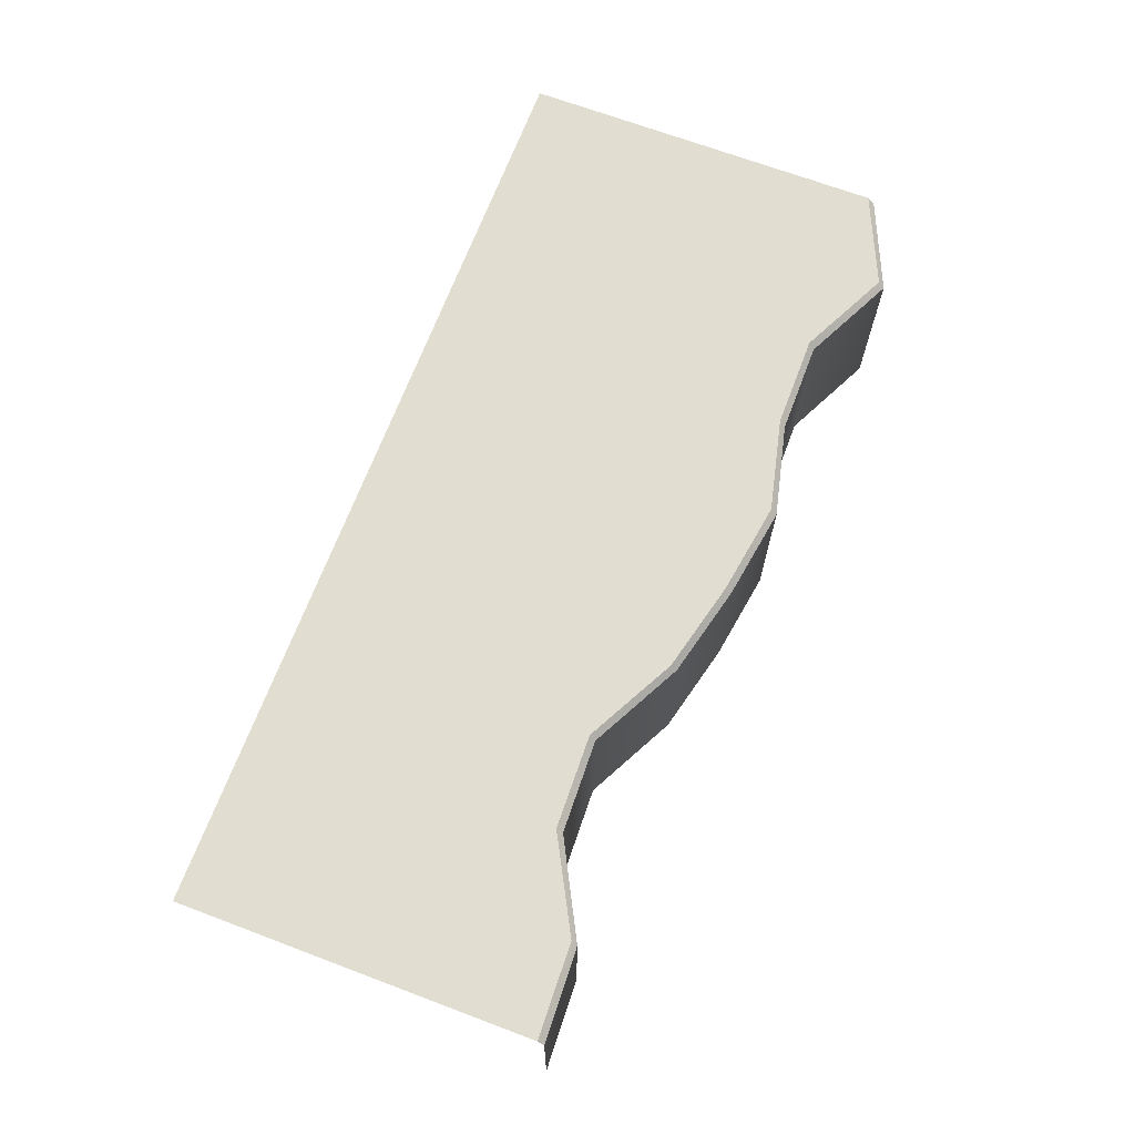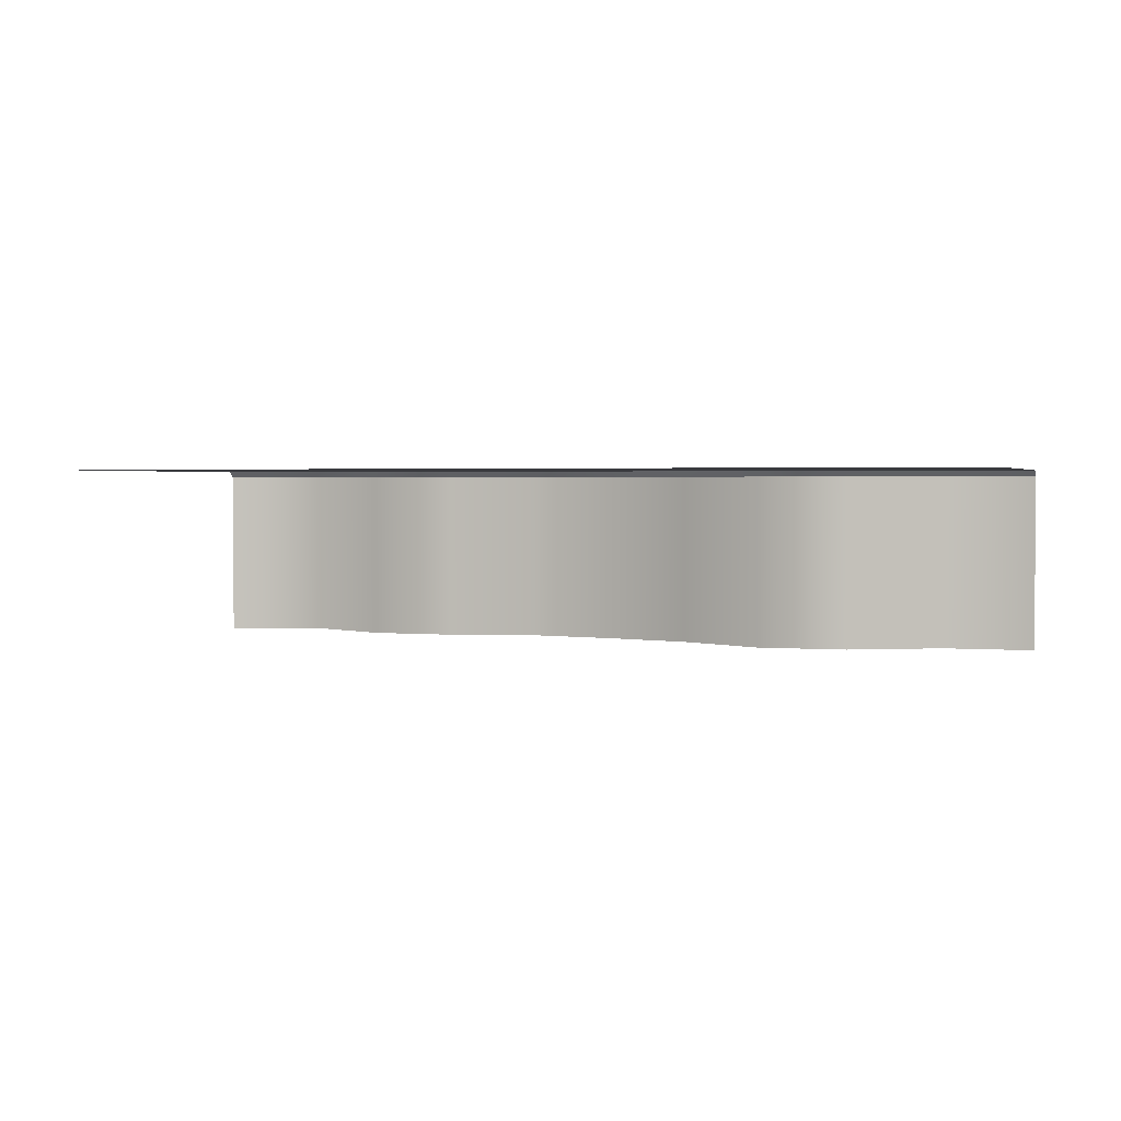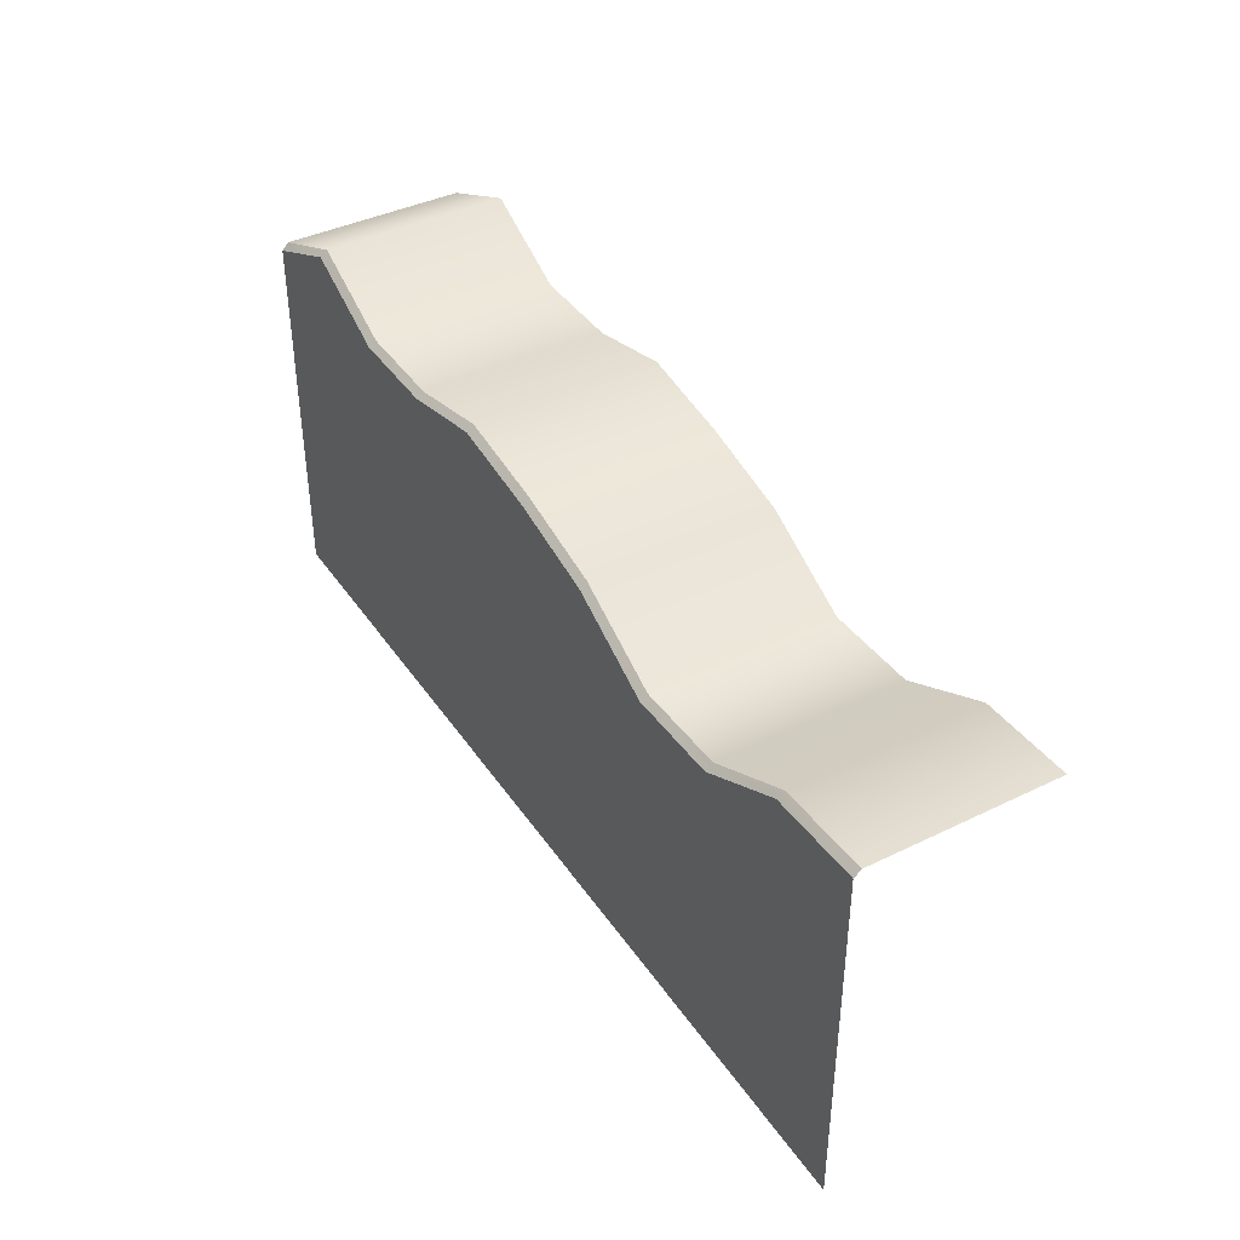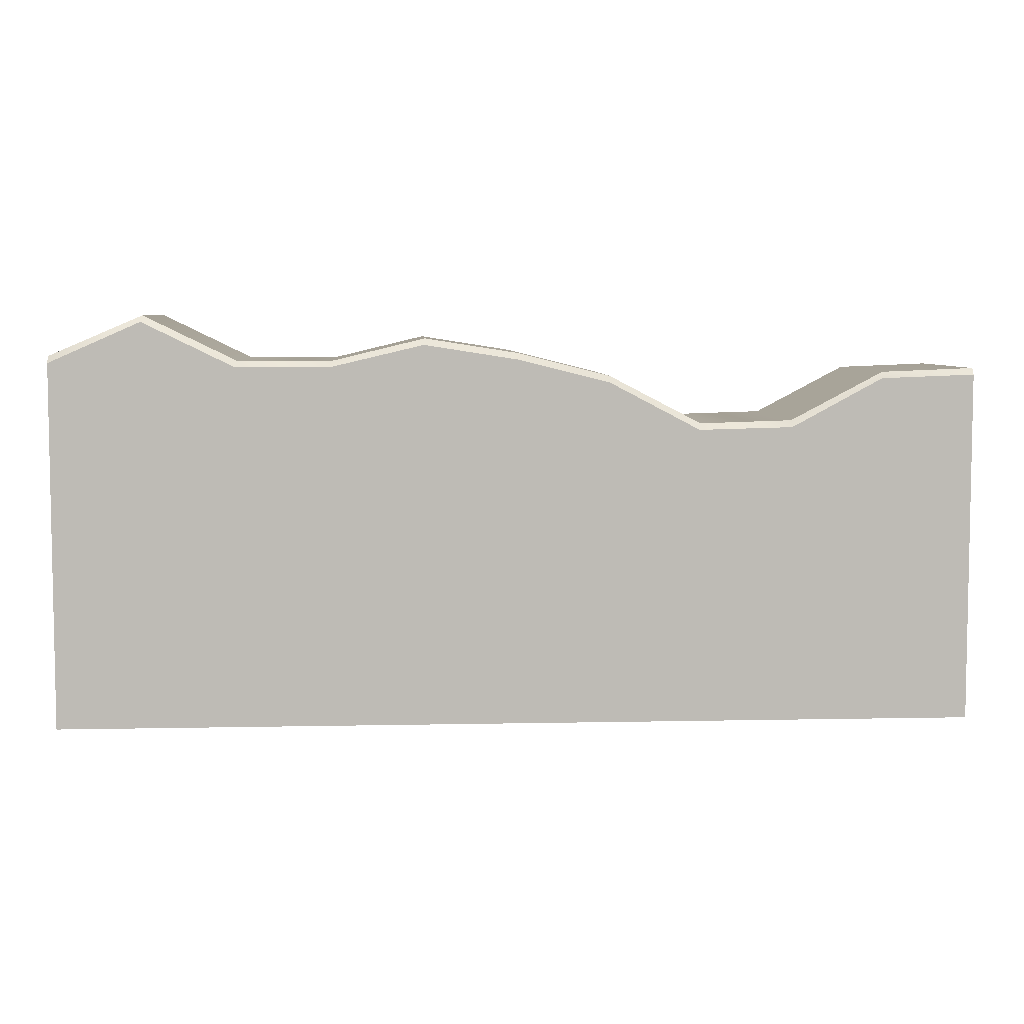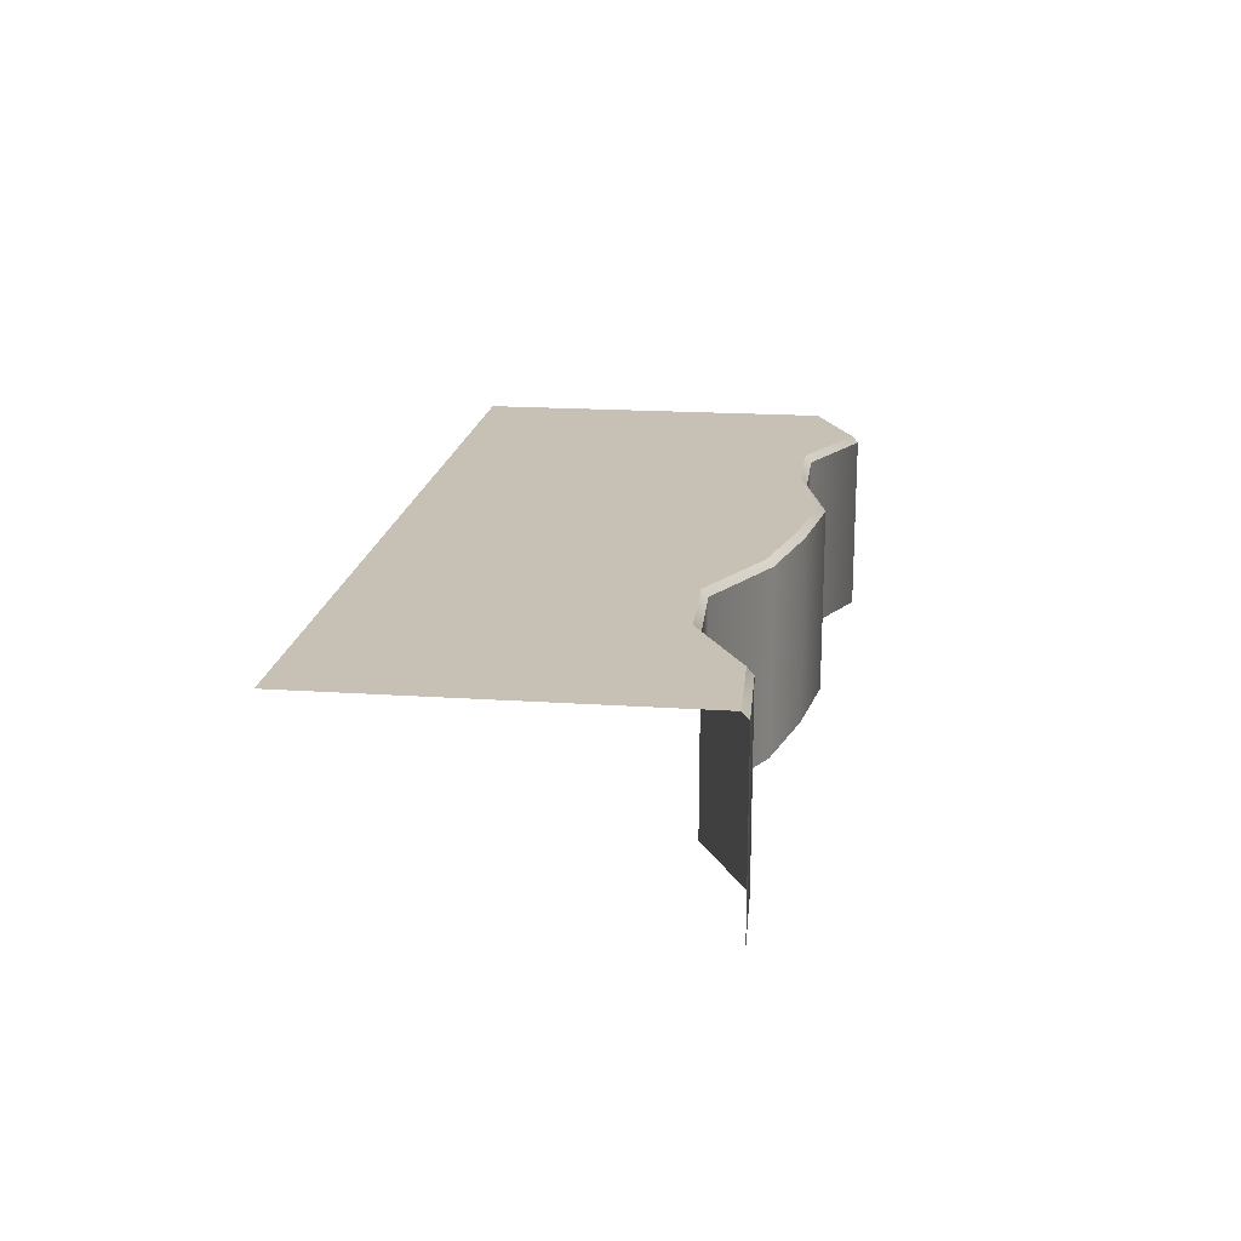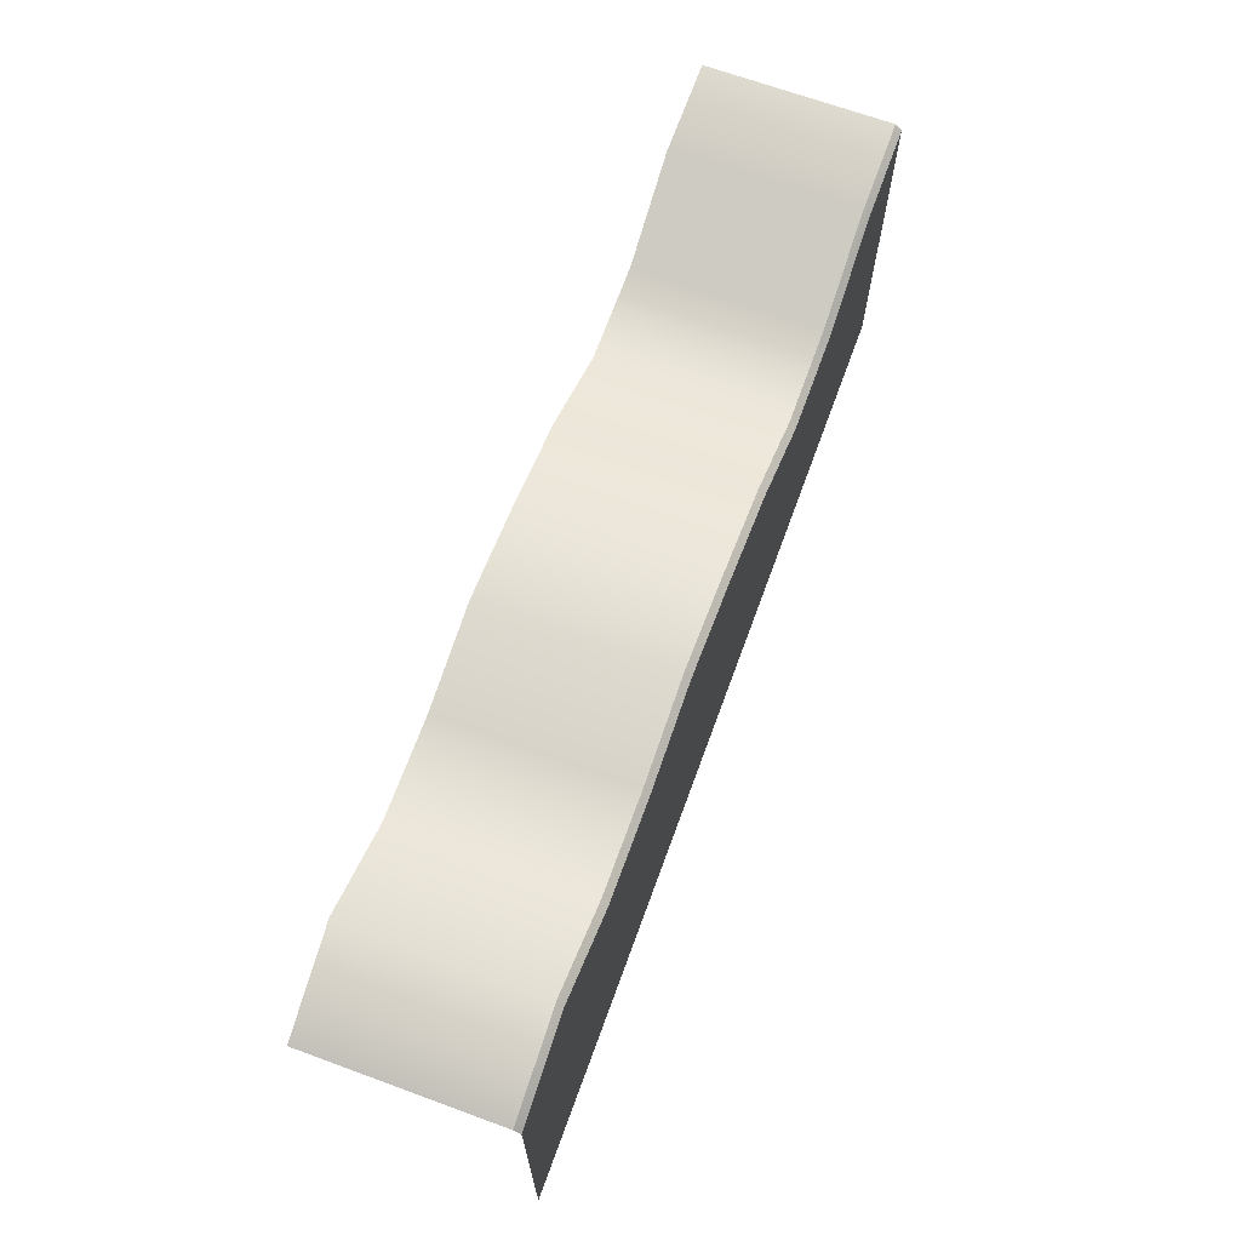
<metadata>
{"format":"obj","ext":"obj","renderer":"f3d","projection":"perspective","resolution":1024,"background":"white","views":[{"elev":68.6,"azim":110.7,"up":"+Z"},{"elev":2.2,"azim":18.3,"up":"+Z"},{"elev":40.4,"azim":59.0,"up":"+Y"},{"elev":6.0,"azim":-3.6,"up":"+Y"},{"elev":18.5,"azim":97.5,"up":"+Z"},{"elev":68.5,"azim":-69.9,"up":"+Y"}]}
</metadata>
<code>
g default
v -500 -222.9 100
v -300 -222.9 100
v -500 179.8 -100
v -300 174.1 -100
v -400 -222.9 100
v -400 222.9 -100
v -200 -222.9 100
v -100 -222.9 100
v -0.02734 -222.9 100
v 99.97 -222.9 100
v 200 -222.9 100
v 300 -222.9 100
v 400 -222.9 100
v -200 174.1 -100
v -100 198.2 -100
v -0.02734 182.4 -100
v 99.97 157.7 -100
v 200 105.7 -100
v 300 108.7 -100
v 400 161.4 -100
v 500 -222.9 100
v 500 165.3 -100
v -500 172.4 100
v -500 179.8 93.08
v -401.4 216.1 100
v -400 222.9 93.08
v -300 174.1 93.08
v -302.3 167.5 100
v -202.1 167.4 100
v -200 174.1 93.08
v -101 191.3 100
v -100 198.2 93.08
v 0.1211 175.5 100
v -0.02539 182.4 93.08
v 99.7 150.7 100
v 99.97 157.7 93.08
v 198.2 98.94 100
v 200 105.7 93.08
v 300 101.6 100
v 300 108.7 92.88
v 400 161.4 93.08
v 398.3 154.6 100
v 499.6 158.4 100
v 500 165.3 93.08
g Beginning_City_Level_Piece_4
f 24 23 25 26
f 26 25 28 27
f 27 28 29 30
f 30 29 31 32
f 32 31 33 34
f 34 33 35 36
f 36 35 37 38
f 38 37 39 40
f 40 39 42 41
f 41 42 43 44
f 1 5 25 23
f 24 26 6 3
f 25 5 2 28
f 6 26 27 4
f 4 27 30 14
f 28 2 7 29
f 12 13 42 39
f 11 12 39 37
f 10 11 37 35
f 9 10 35 33
f 7 8 31 29
f 8 9 33 31
f 40 41 20 19
f 38 40 19 18
f 36 38 18 17
f 34 36 17 16
f 30 32 15 14
f 32 34 16 15
f 42 13 21 43
f 20 41 44 22

</code>
